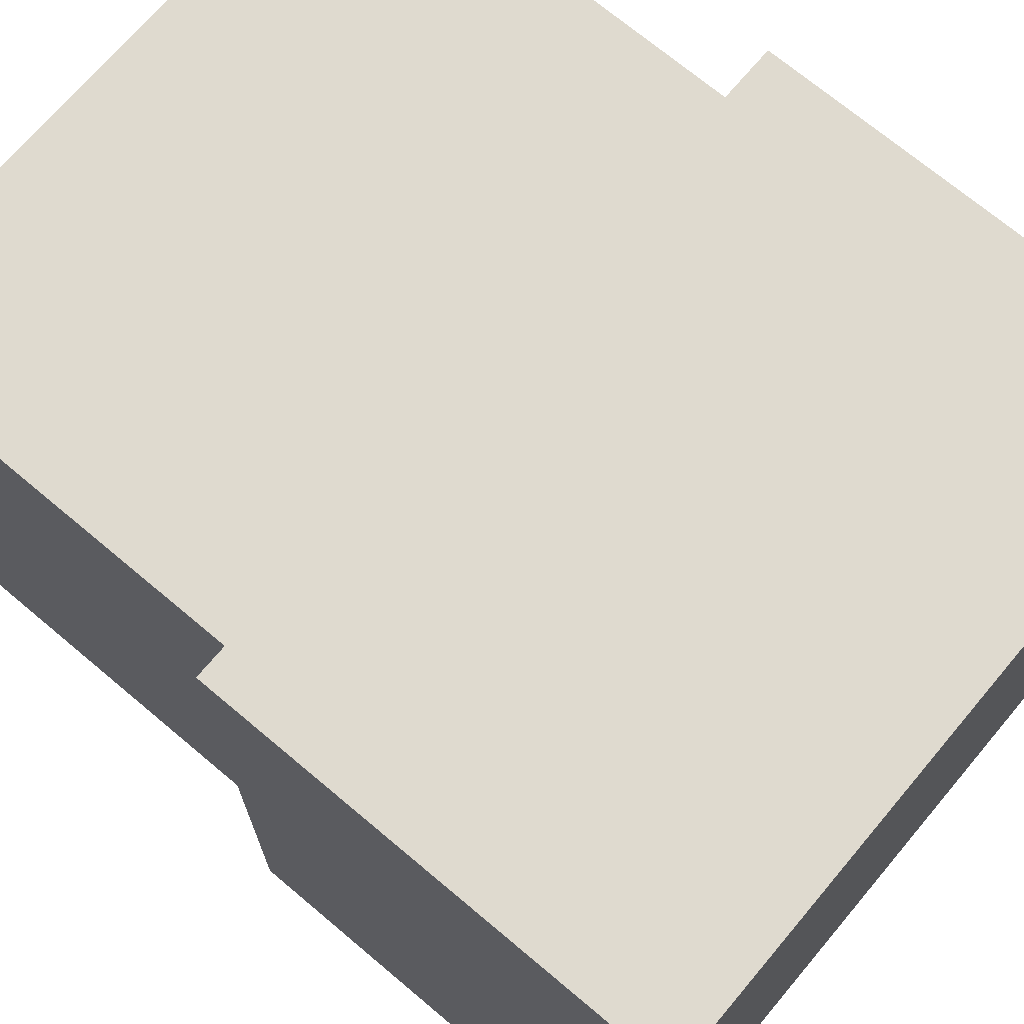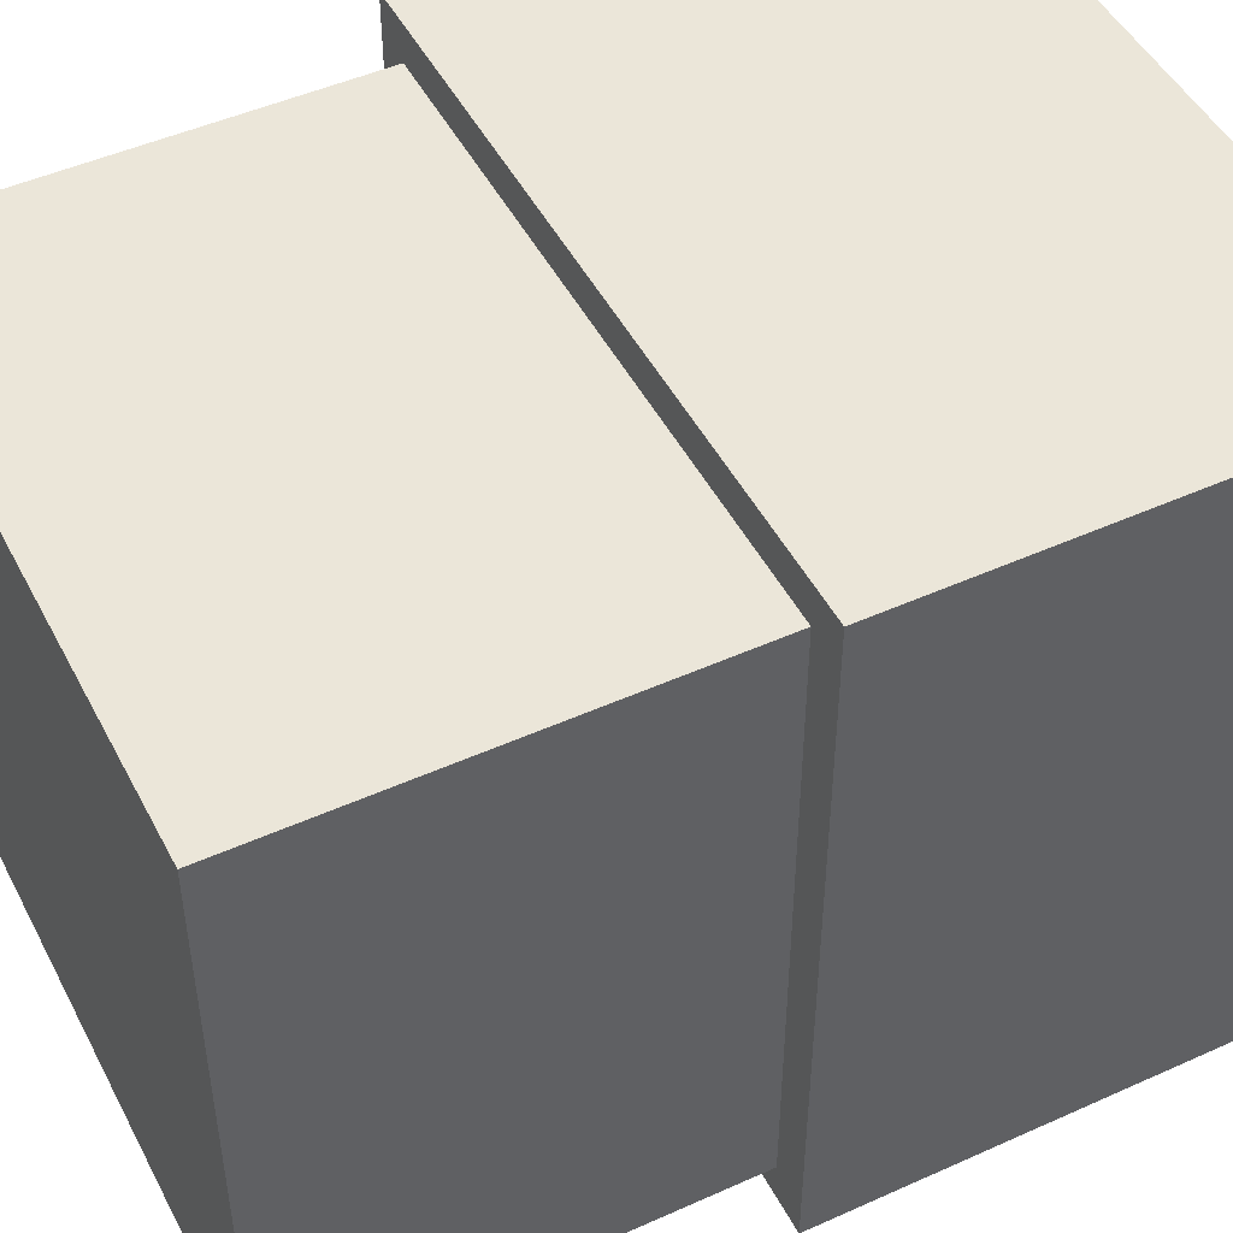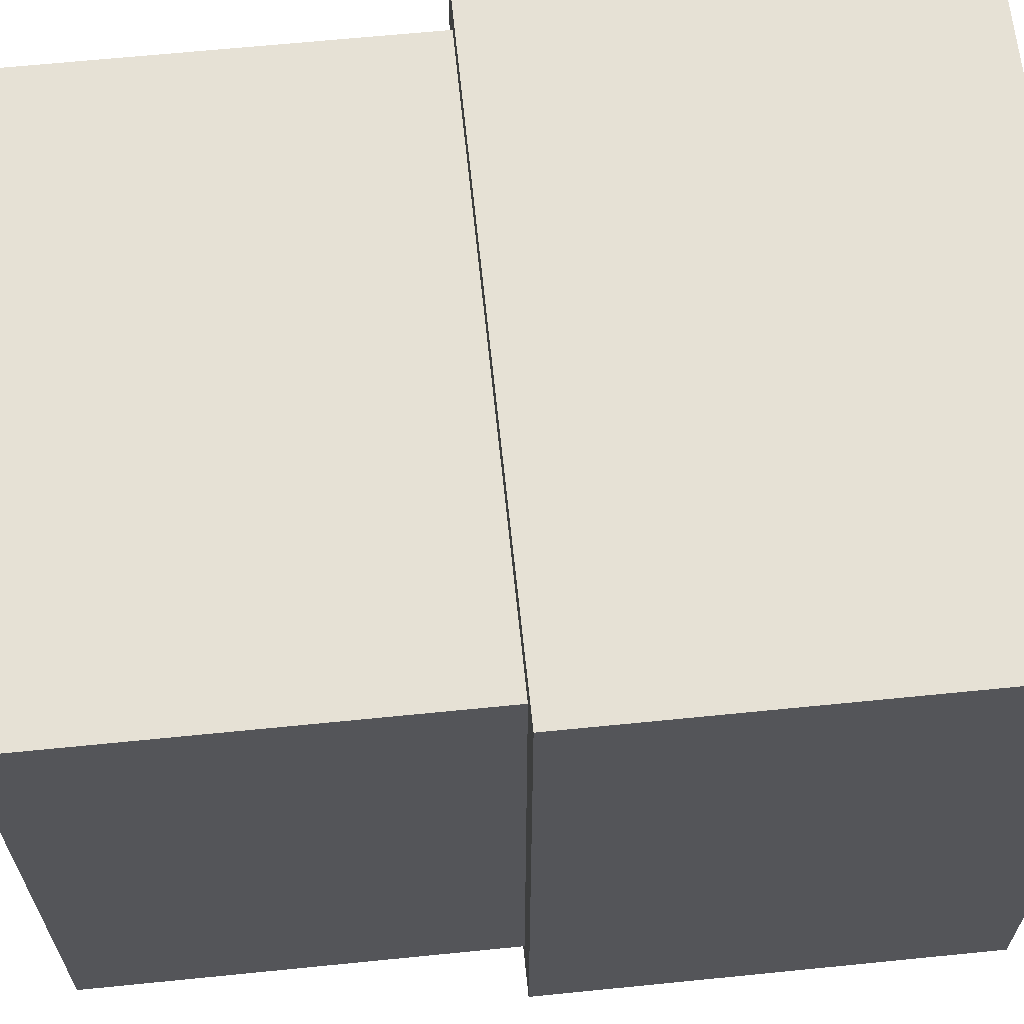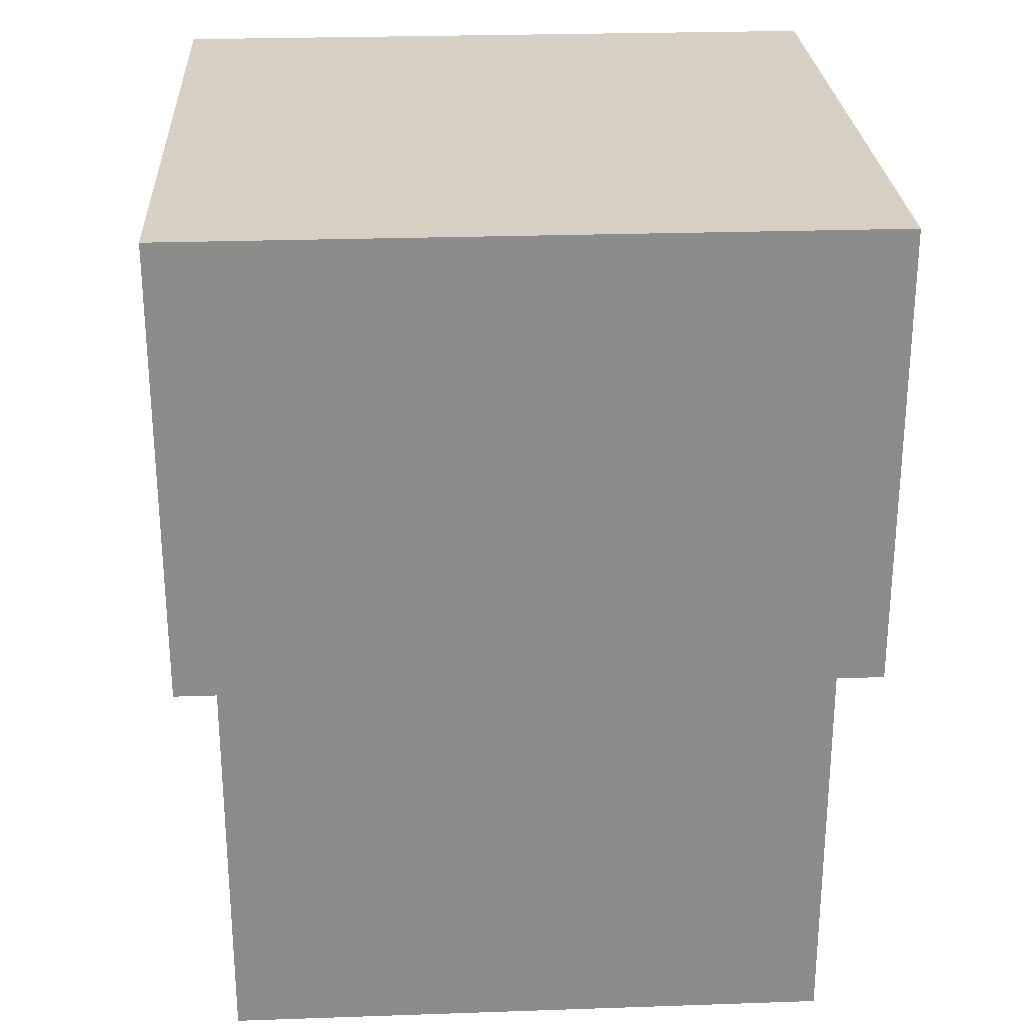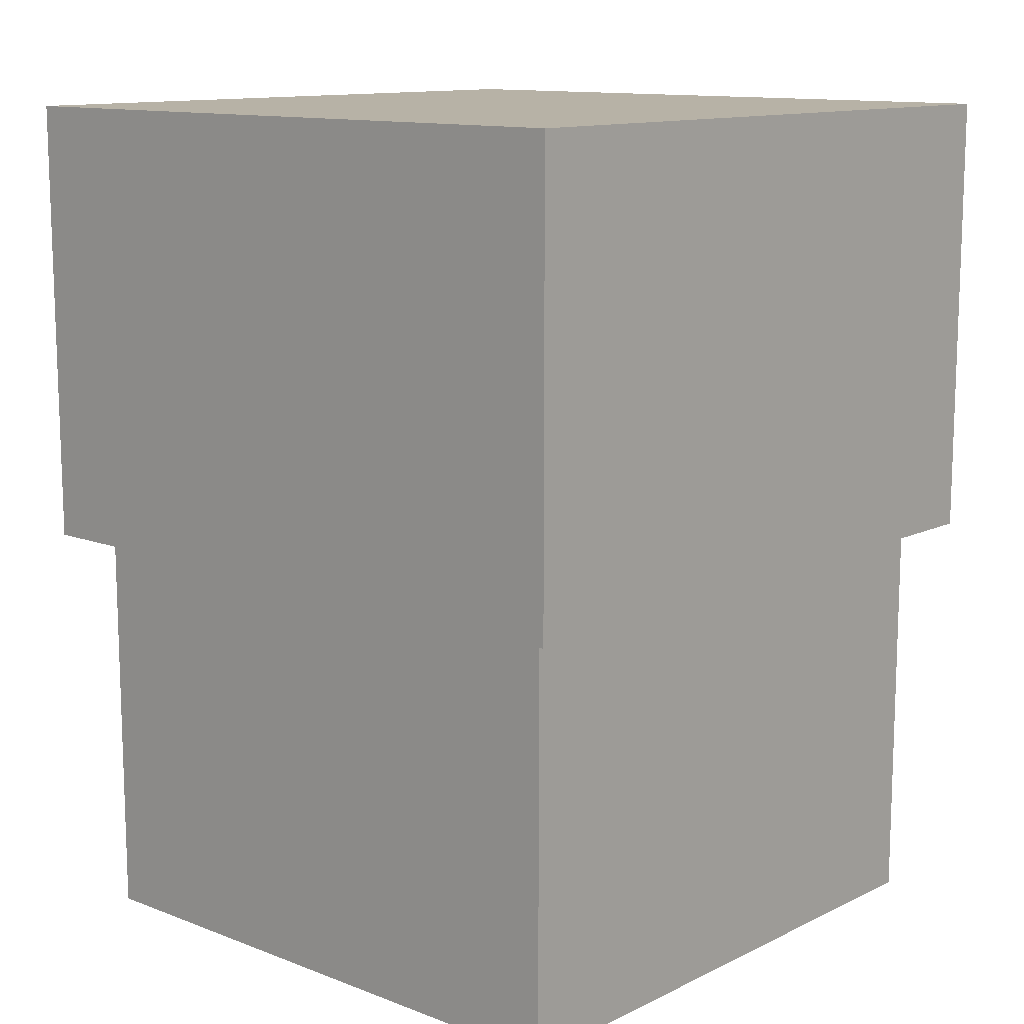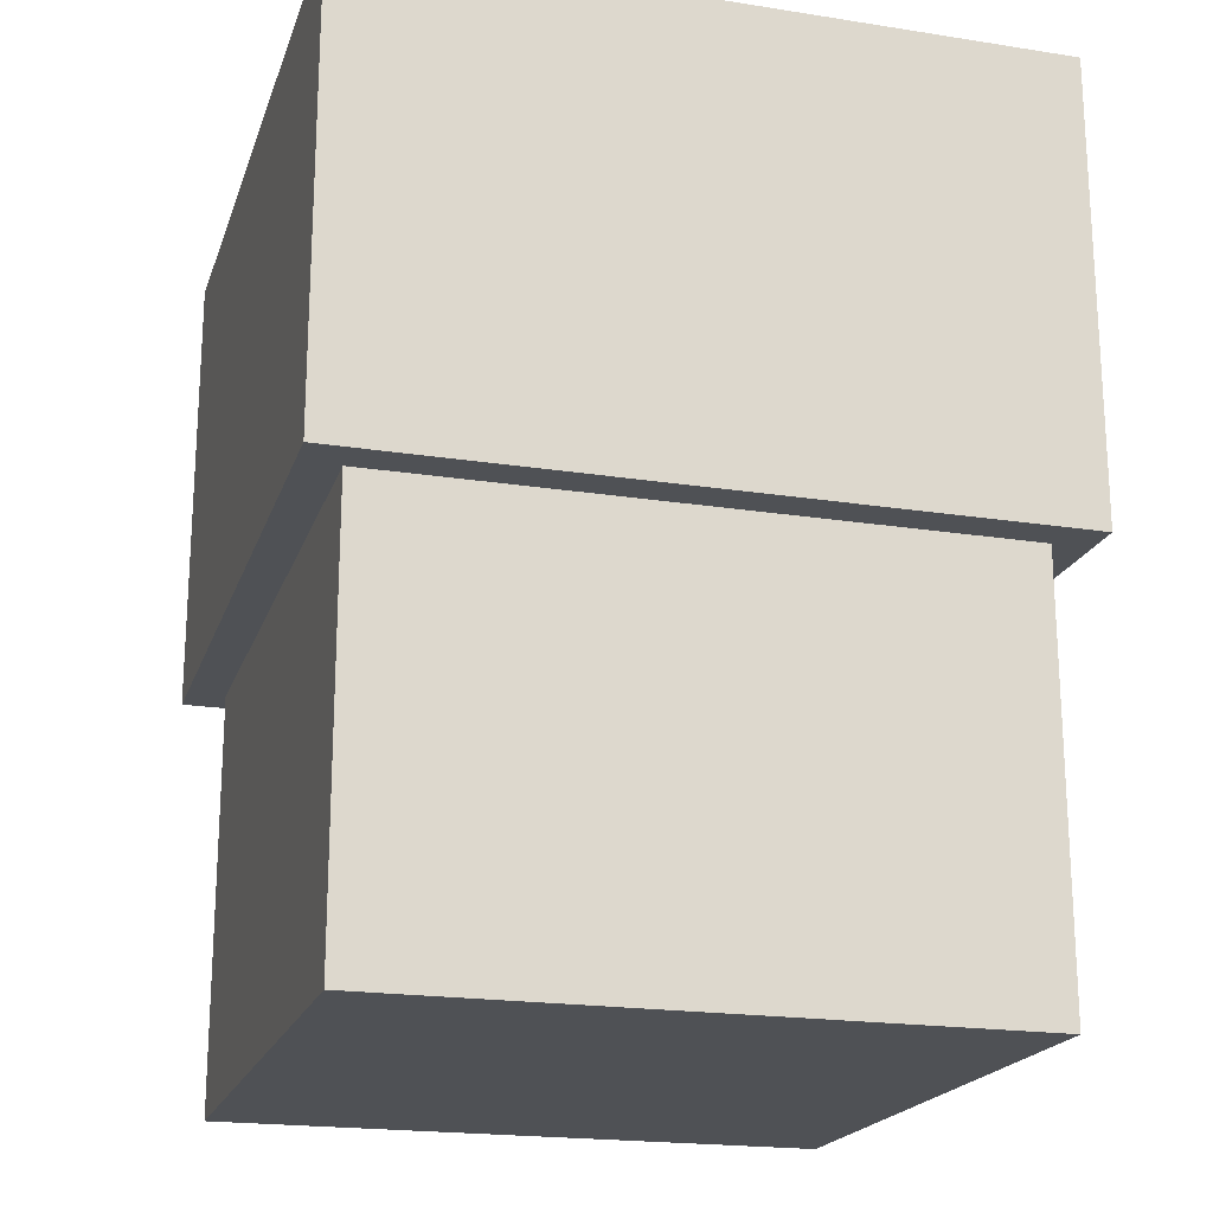
<metadata>
{"format":"obj","ext":"obj","renderer":"f3d","projection":"perspective","resolution":1024,"background":"white","views":[{"elev":70.8,"azim":-49.9,"up":"+Y"},{"elev":48.2,"azim":-116.7,"up":"+Y"},{"elev":64.3,"azim":-95.8,"up":"+Y"},{"elev":26.2,"azim":176.9,"up":"+Z"},{"elev":12.3,"azim":41.7,"up":"+Z"},{"elev":-20.0,"azim":163.9,"up":"+Z"}]}
</metadata>
<code>
o
v 0.9 -0.9 -1.2
v 0.9 -0.9 2.384e-07
v 0.9 0.9 -1.2
v 0.9 0.9 2.384e-07
v 0.8 -0.8 -2.3
v 0.8 -0.8 -1.2
v 0.8 0.8 -2.3
v 0.8 0.8 -1.2
v -0.8 -0.8 -2.3
v -0.8 -0.8 -1.2
v -0.8 0.8 -2.3
v -0.8 0.8 -1.2
v -0.9 -0.9 -1.2
v -0.9 -0.9 -0.6
v -0.9 -0.9 2.384e-07
v -0.9 0.9 -1.2
v -0.9 0.9 -0.6
v -0.9 0.9 2.384e-07
v 0.8 -0.8 -2.3
v 0.8 0.8 -2.3
v -0.8 -0.8 -2.3
v -0.8 0.8 -2.3
v 0.9 -0.9 -1.2
v 0.9 0.9 -1.2
v 0.8 -0.9 -1.2
v 0.8 -0.8 -1.2
v 0.8 0.8 -1.2
v 0.8 0.9 -1.2
v -0.8 -0.8 -1.2
v -0.8 0.8 -1.2
v -0.9 -0.9 -1.2
v -0.9 0.9 -1.2
v 0.9 -0.9 2.384e-07
v 0.9 0.9 2.384e-07
v -0.9 -0.9 2.384e-07
v -0.9 0.9 2.384e-07
v 0.9 -0.9 -1.2
v 0.8 -0.9 -1.2
v -0.9 -0.9 -1.2
v 0.8 -0.9 -0.6
v -0.9 -0.9 -0.6
v 0.9 -0.9 2.384e-07
v -0.9 -0.9 2.384e-07
v 0.8 -0.8 -2.3
v -0.8 -0.8 -2.3
v 0.8 -0.8 -1.2
v -0.8 -0.8 -1.2
v 0.8 0.8 -2.3
v -0.8 0.8 -2.3
v 0.8 0.8 -1.2
v -0.8 0.8 -1.2
v 0.9 0.9 -1.2
v 0.8 0.9 -1.2
v -0.9 0.9 -1.2
v 0.8 0.9 -0.6
v -0.9 0.9 -0.6
v 0.9 0.9 2.384e-07
v -0.9 0.9 2.384e-07
f 3 2 1
f 4 2 3
f 7 6 5
f 8 6 7
f 9 10 11
f 11 10 12
f 13 14 16
f 14 15 17
f 16 14 17
f 17 15 18
f 21 20 19
f 22 20 21
f 25 24 23
f 26 24 25
f 27 24 26
f 28 24 27
f 29 26 25
f 30 28 27
f 31 29 25
f 31 30 29
f 32 28 30
f 32 30 31
f 33 34 35
f 35 34 36
f 40 38 37
f 40 39 38
f 41 39 40
f 42 40 37
f 42 41 40
f 43 41 42
f 46 45 44
f 47 45 46
f 48 49 50
f 50 49 51
f 52 53 55
f 53 54 55
f 55 54 56
f 52 55 57
f 55 56 57
f 57 56 58

</code>
